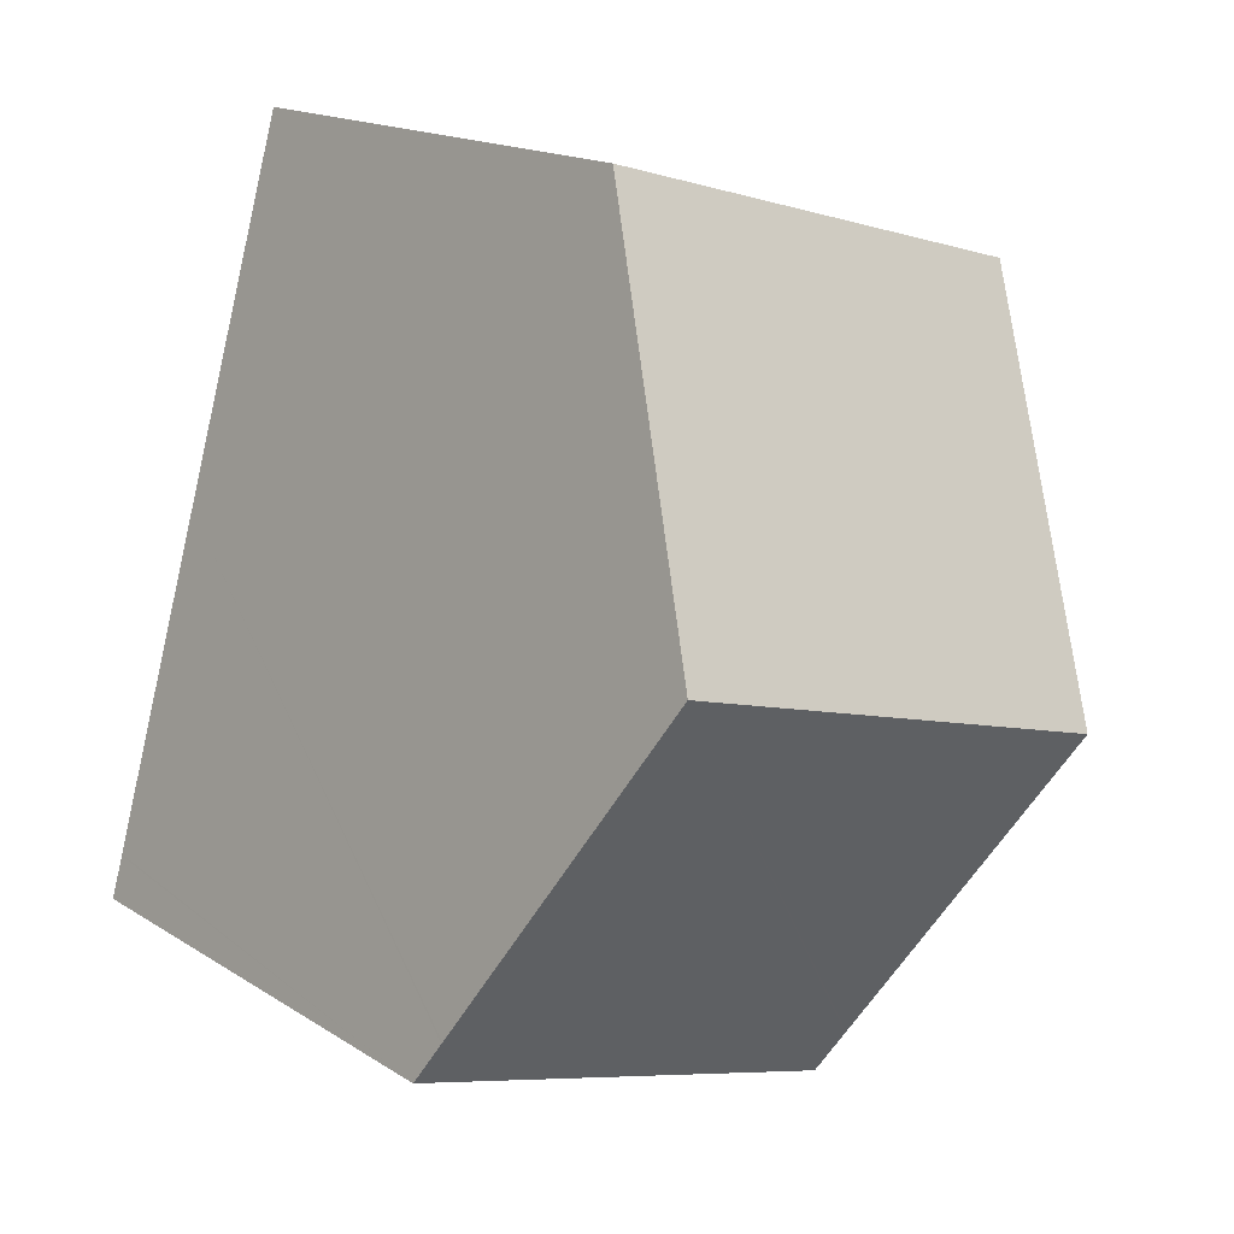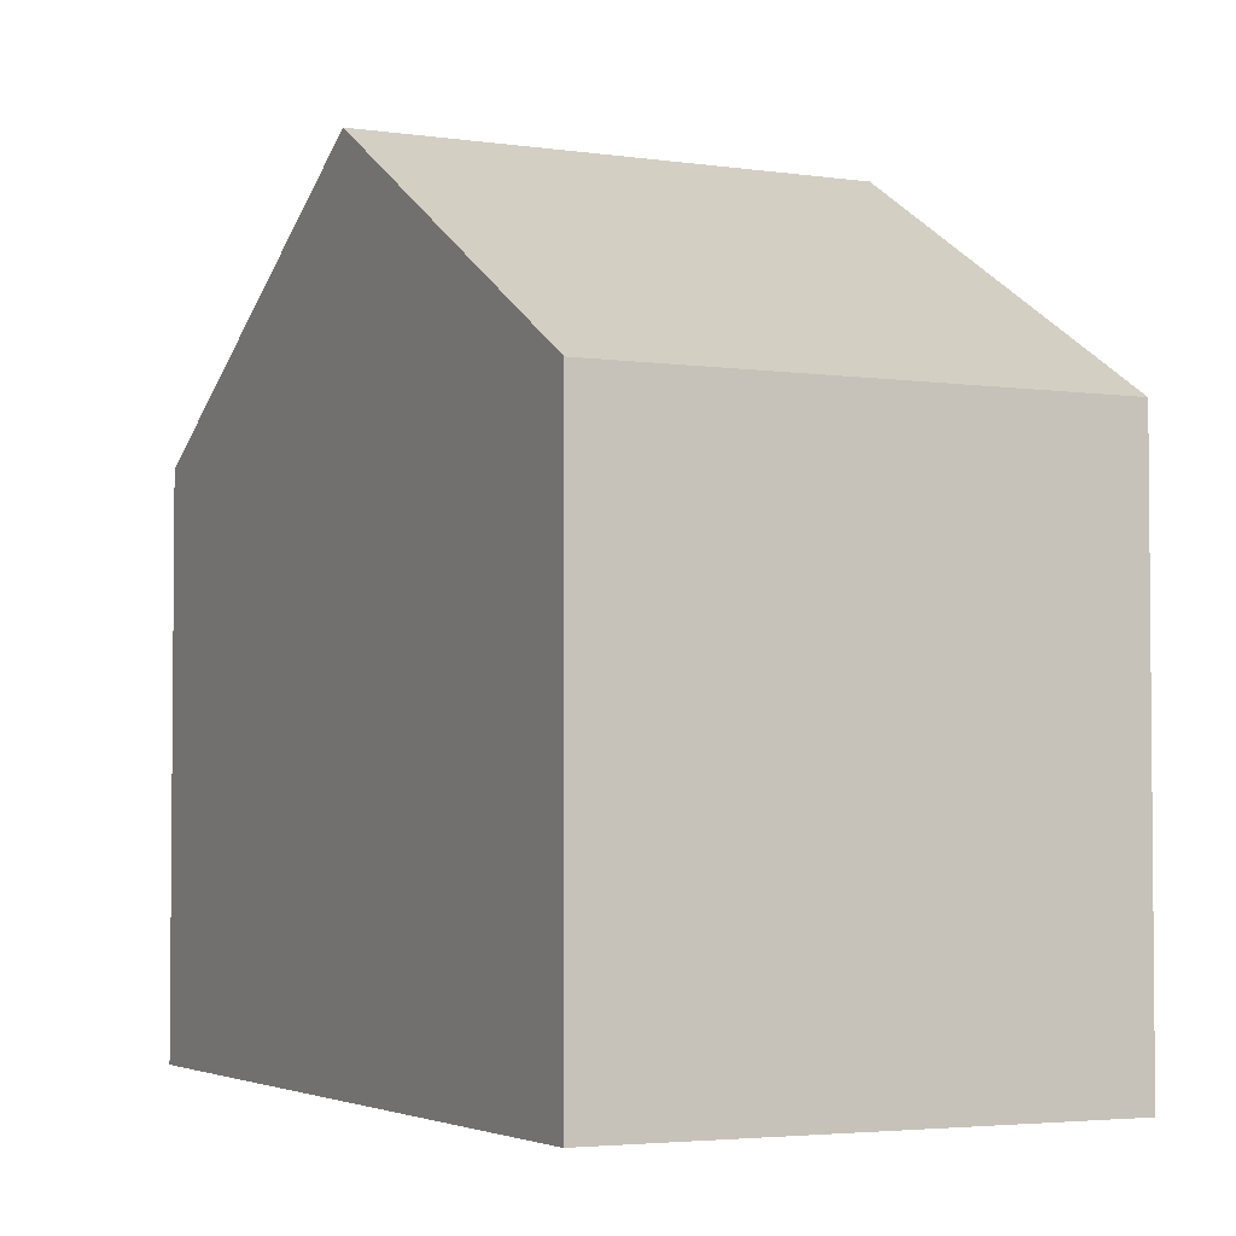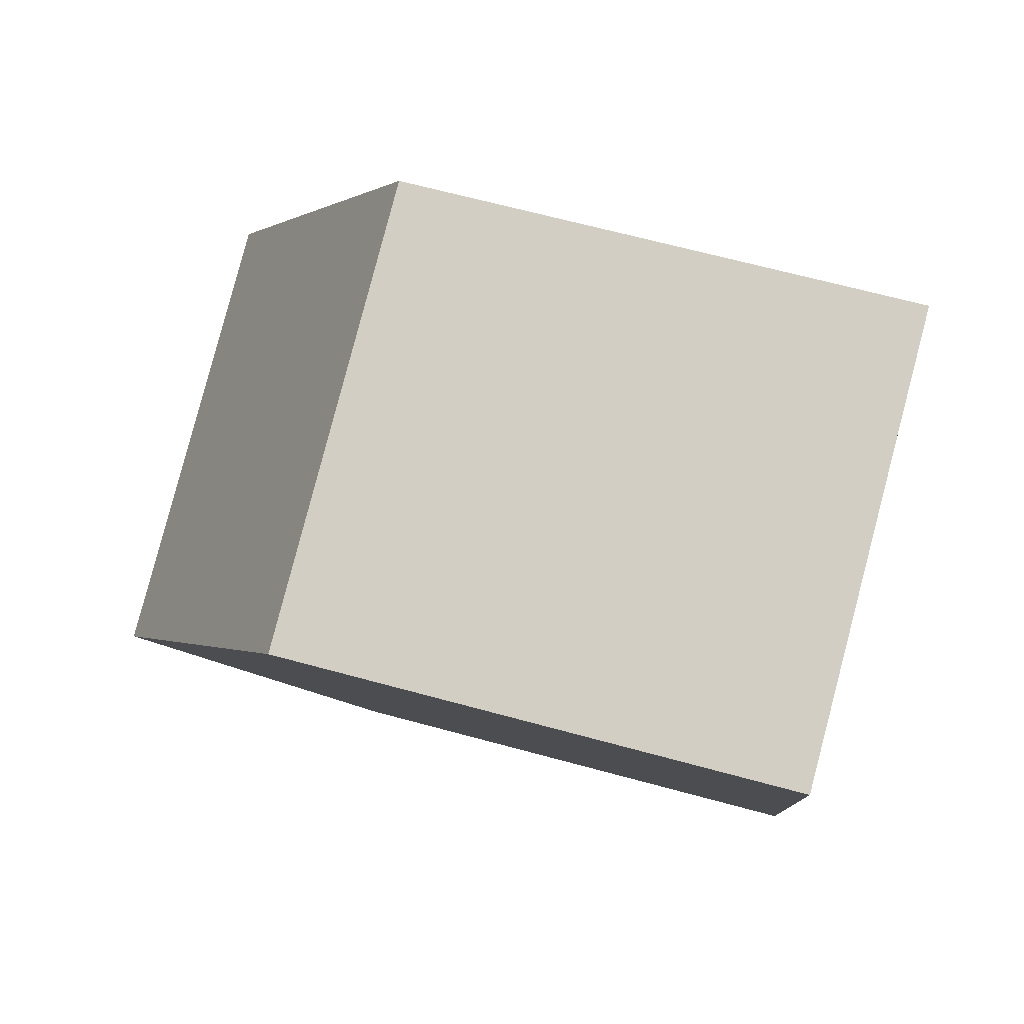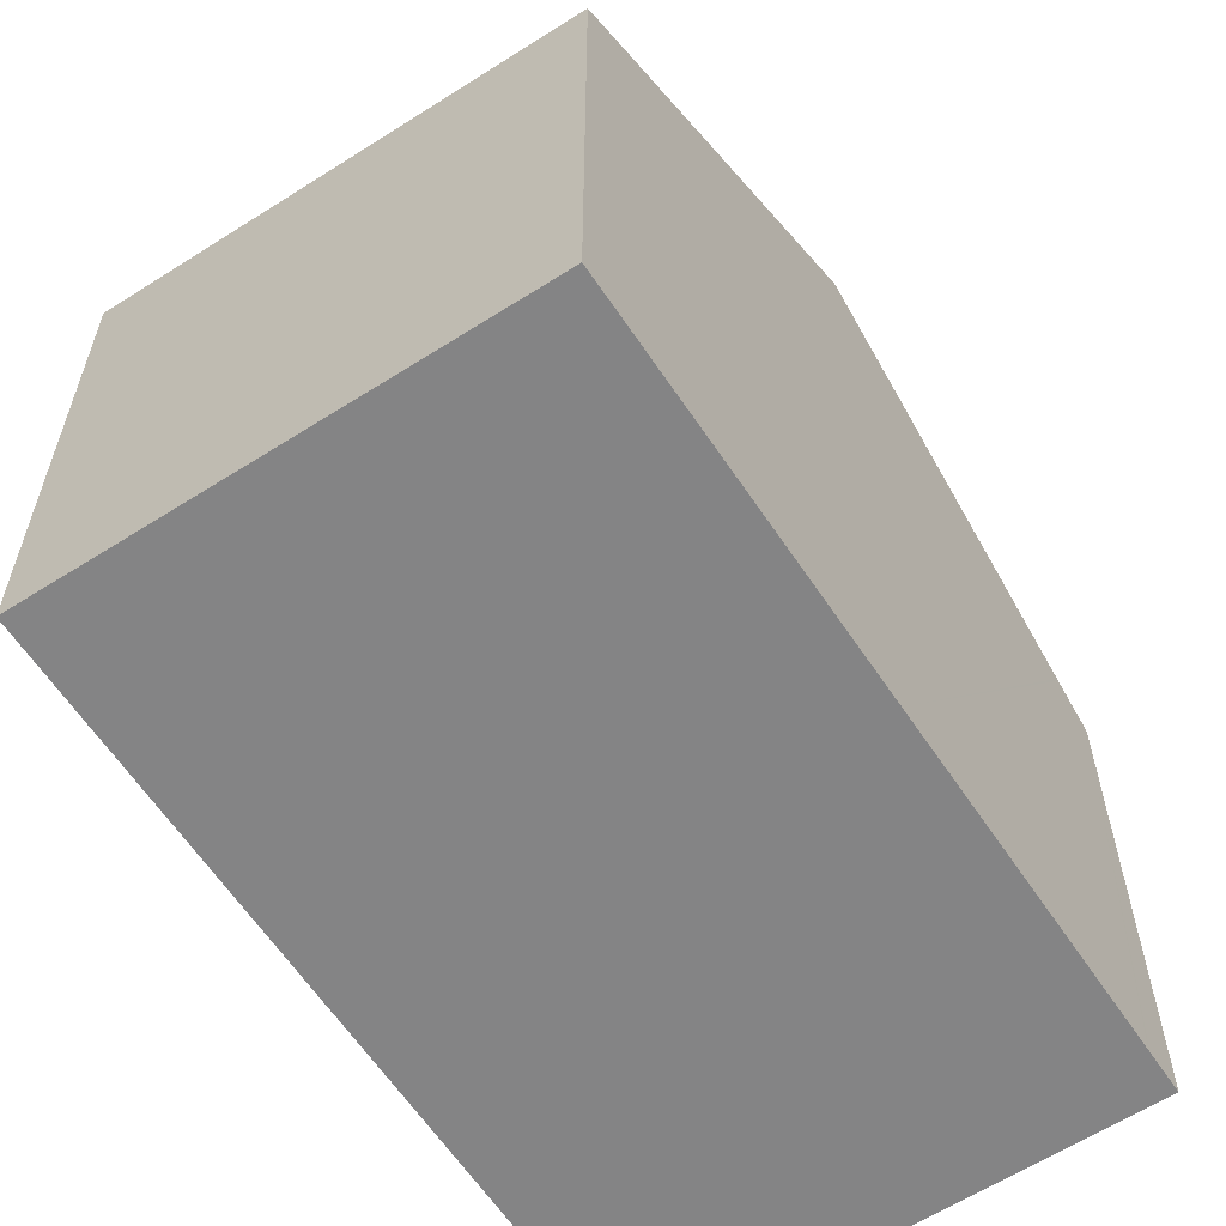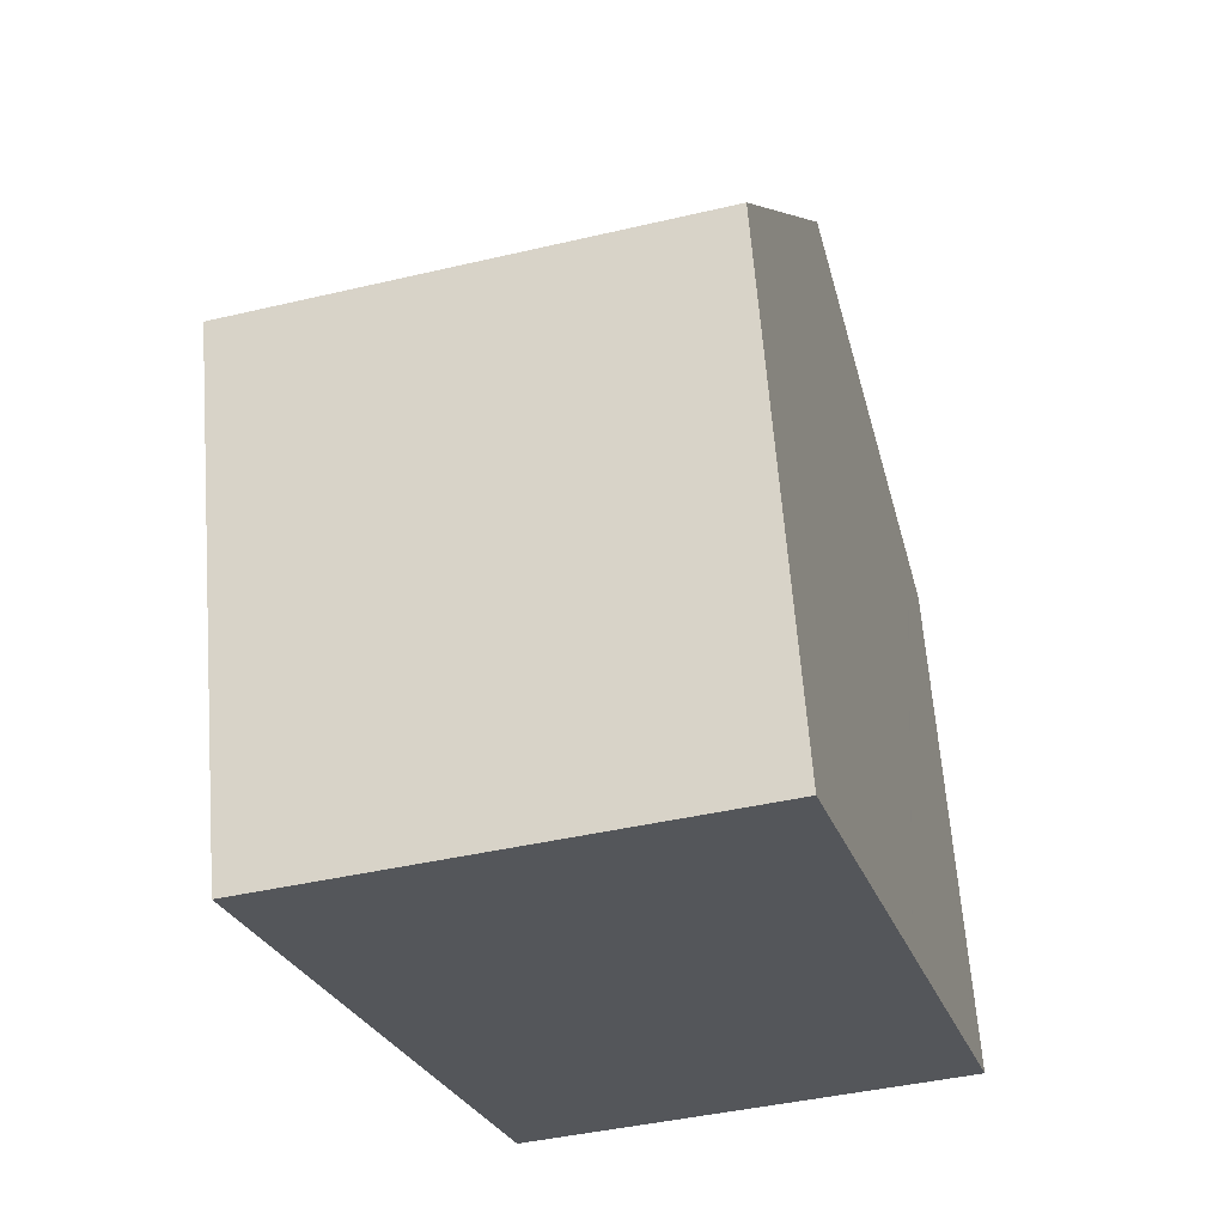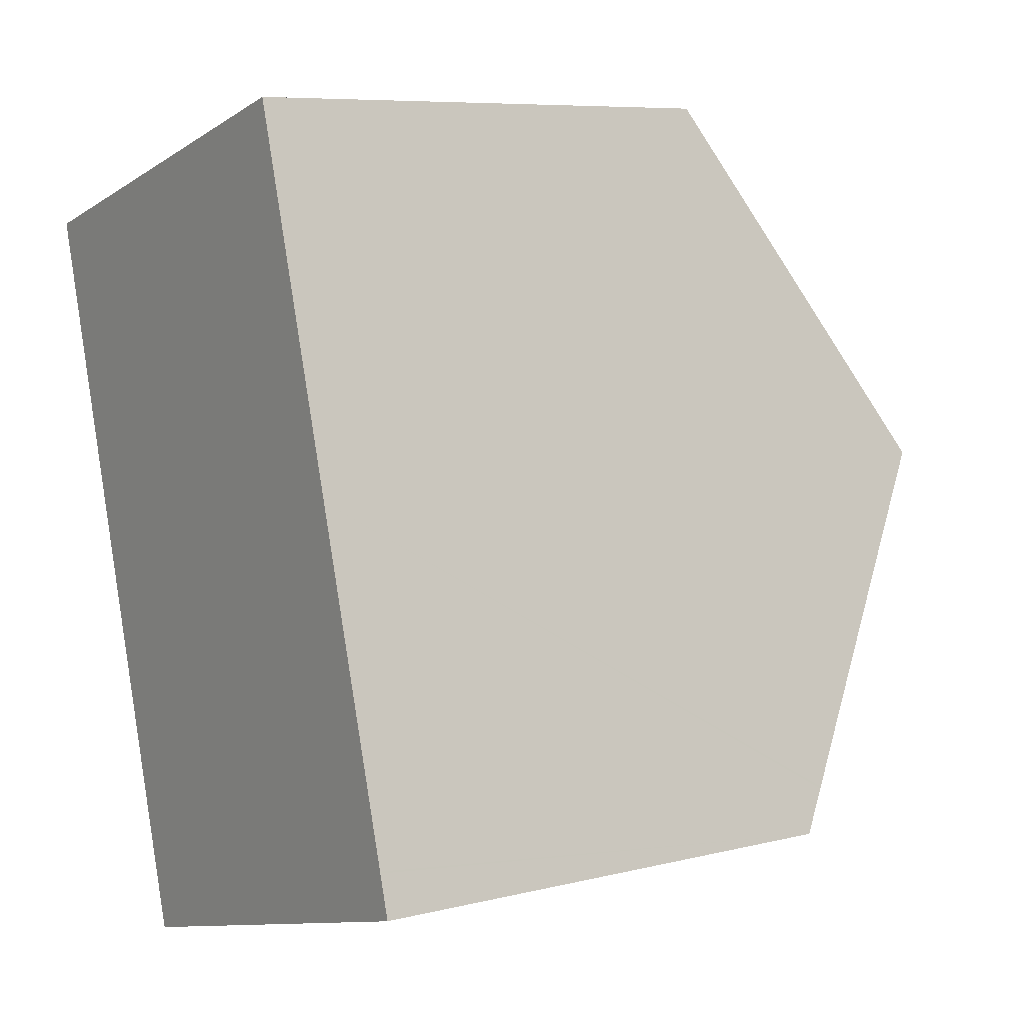
<metadata>
{"format":"obj","ext":"obj","renderer":"f3d","projection":"perspective","resolution":1024,"background":"white","views":[{"elev":16.7,"azim":141.5,"up":"+Z"},{"elev":-3.5,"azim":-42.2,"up":"+Y"},{"elev":66.2,"azim":-74.7,"up":"+Z"},{"elev":-61.5,"azim":17.7,"up":"+Y"},{"elev":64.0,"azim":-4.4,"up":"+Z"},{"elev":7.7,"azim":55.1,"up":"+Z"}]}
</metadata>
<code>
v  7.728 10.25 -3.476
v  2.702 7.511 -9.76
v  1.442 10.25 -5.209
v  2.709 7.496 -9.785
v  2.881 7.123 -10.4
v  9.206 7.123 -8.659
v  9.041 7.473 -8.08
v  9.034 7.488 -8.055
v  6.251 7.126 1.703
v  0 7.115 4.357e-16
v  6.251 -1.043e-16 1.703
v  0 0 0
v  7.728 2.128e-16 -3.476
v  9.034 4.932e-16 -8.055
v  9.041 4.948e-16 -8.08
v  9.206 5.302e-16 -8.659
v  2.881 6.37e-16 -10.4
v  2.709 5.992e-16 -9.785
v  2.702 5.976e-16 -9.76
v  1.442 3.19e-16 -5.209
g defaultobject
f 1 2 3
f 2 1 4
f 4 1 5
f 5 1 6
f 6 1 7
f 7 1 8
f 9 3 10
f 3 9 1
f 10 11 9
f 11 10 12
f 11 1 9
f 1 11 8
f 8 11 13
f 8 13 7
f 7 13 6
f 6 13 14
f 6 14 15
f 6 15 16
f 16 5 6
f 5 16 17
f 2 10 3
f 10 2 4
f 10 4 5
f 10 5 17
f 10 17 12
f 12 17 18
f 12 18 19
f 12 19 20
f 15 17 16
f 17 15 18
f 18 15 14
f 18 14 13
f 18 13 19
f 19 13 20
f 20 13 11
f 20 11 12

</code>
